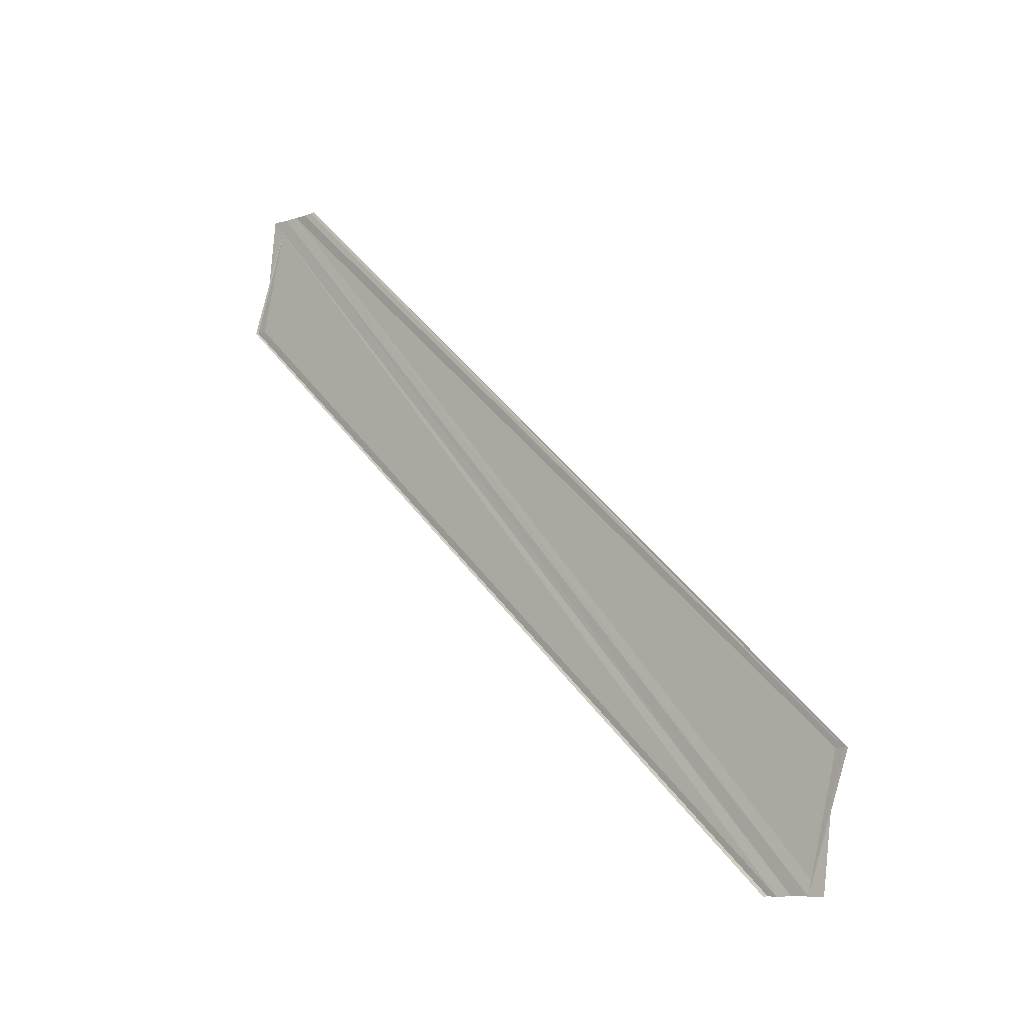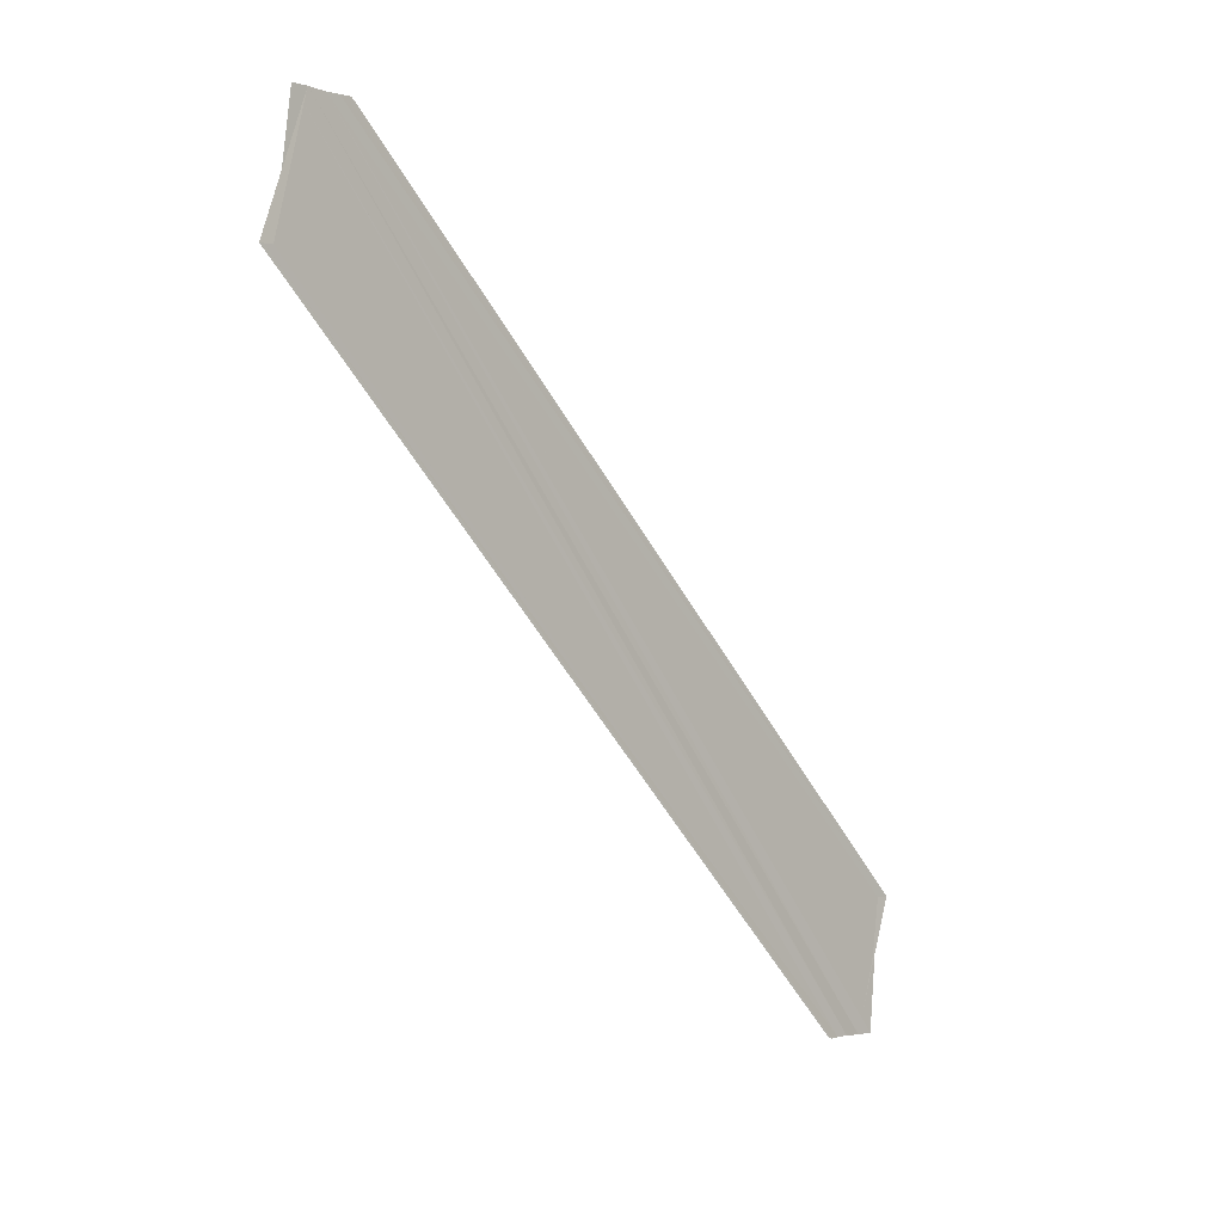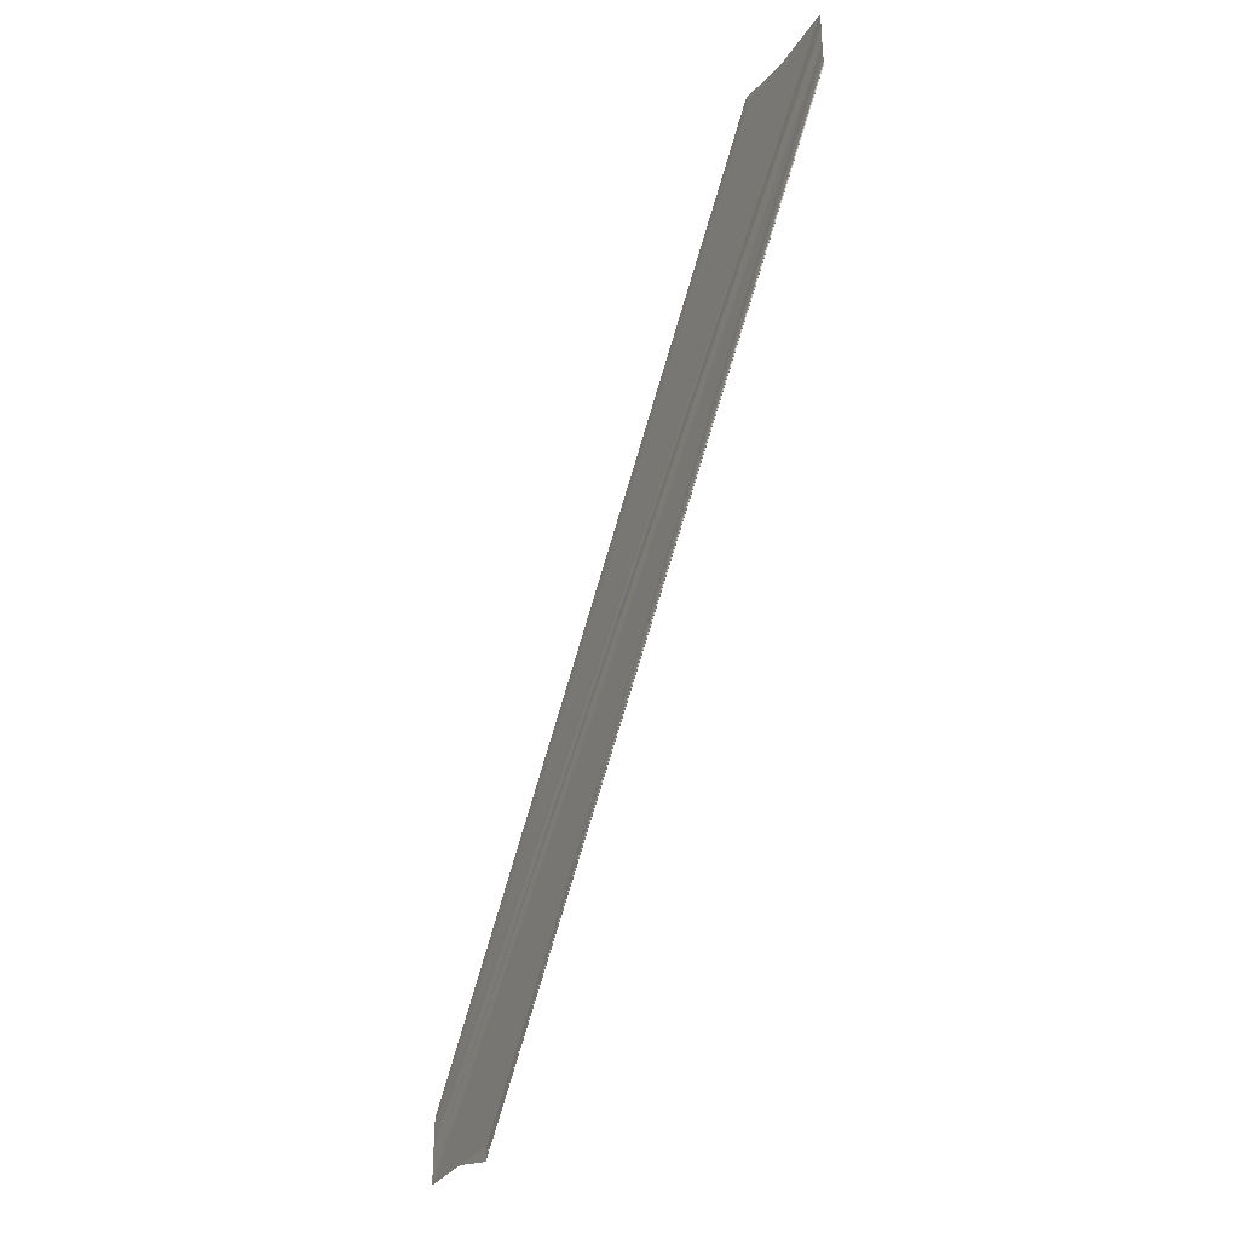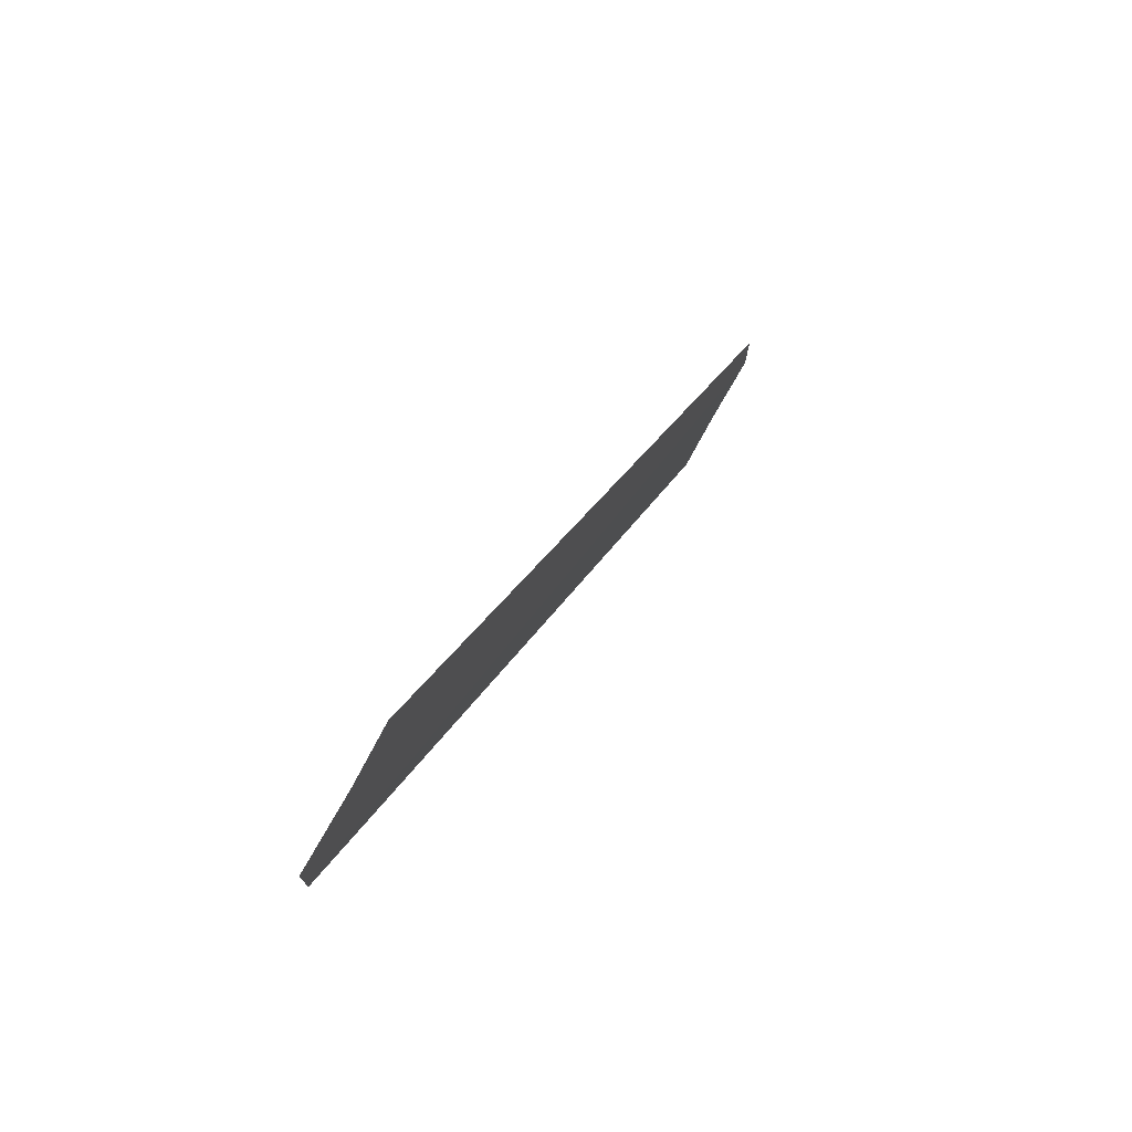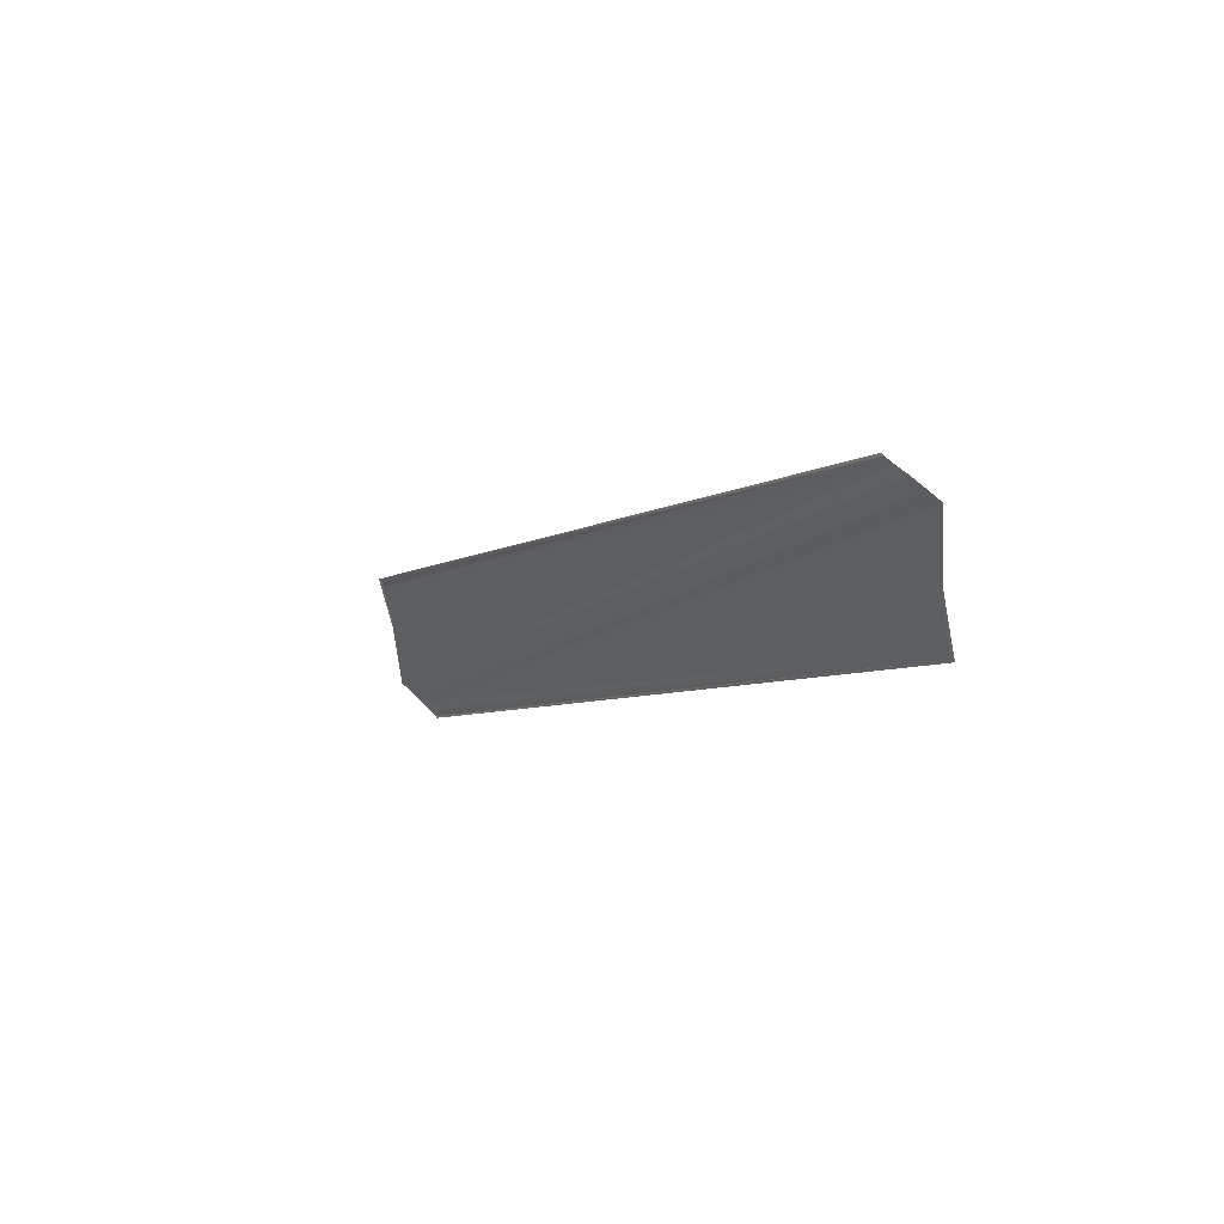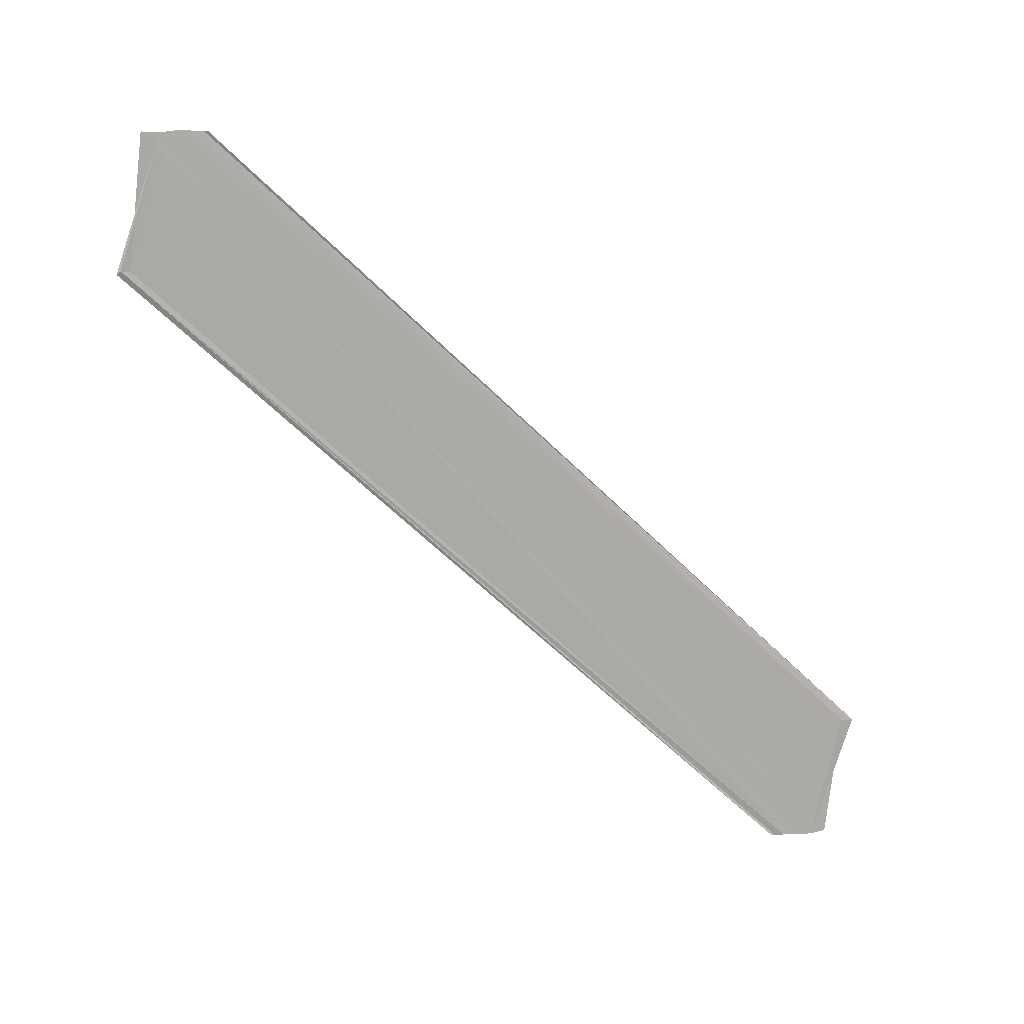
<metadata>
{"format":"obj","ext":"obj","renderer":"f3d","projection":"perspective","resolution":1024,"background":"white","views":[{"elev":-10.6,"azim":-50.0,"up":"+Y"},{"elev":-3.7,"azim":-137.0,"up":"+Y"},{"elev":-35.9,"azim":-25.2,"up":"+Z"},{"elev":75.1,"azim":31.0,"up":"+Z"},{"elev":44.9,"azim":142.2,"up":"+Y"},{"elev":13.4,"azim":-105.0,"up":"+Y"}]}
</metadata>
<code>
o 1300
v 2238 1880 16.4
v 2238 1880 16.4
v 2238 1880 16.46
v 2238 1880 16.41
v 2238 1880 16.4
v 2238 1880 16.45
v 2238 1880 16.4
v 2238 1880 16.4
v 2238 1880 16.45
v 2238 1880 16.4
v 2238 1880 16.45
v 2238 1880 16.4
v 2238 1880 16.46
v 2238 1880 16.41
v 2238 1880 16.46
v 2238 1880 16.46
v 2238 1880 16.46
v 2238 1880 16.46
v 2238 1880 16.46
v 2238 1880 16.41
v 2238 1880 16.41
v 2238 1880 16.41
v 2238 1880 16.46
v 2238 1880 16.41
v 2238 1880 16.46
v 2238 1880 16.46
v 2238 1880 16.46
v 2238 1880 16.46
v 2238 1880 16.46
v 2238 1880 16.46
v 2238 1880 16.46
v 2238 1880 16.46
v 2238 1880 16.46
v 2238 1880 16.41
v 2238 1880 16.41
v 2238 1880 16.41
v 2238 1880 16.41
v 2238 1880 16.41
v 2238 1880 16.46
v 2238 1880 16.46
v 2238 1880 16.41
v 2238 1880 16.4
v 2238 1880 16.4
v 2238 1880 16.46
v 2238 1880 16.46
v 2238 1880 16.4
v 2238 1880 16.4
v 2238 1880 16.4
v 2238 1880 16.4
v 2238 1880 16.4
v 2238 1880 16.4
v 2238 1880 16.45
v 2238 1880 16.45
v 2238 1880 16.4
v 2238 1880 16.4
v 2238 1880 16.4
v 2238 1880 16.45
v 2238 1880 16.4
v 2238 1880 16.4
v 2238 1880 16.4
v 2238 1880 16.4
v 2238 1880 16.4
v 2238 1880 16.4
f 1 2 3
f 1 4 3
f 5 2 6
f 5 7 6
f 8 7 9
f 9 10 11
f 6 10 11
f 6 12 13
f 3 12 13
f 3 14 15
f 16 14 15
f 3 17 16
f 18 19 17
f 20 4 16
f 20 21 16
f 22 21 23
f 16 24 25
f 23 24 25
f 26 27 25
f 26 28 25
f 26 29 30
f 31 29 32
f 33 34 30
f 35 36 33
f 35 37 33
f 33 38 39
f 40 38 39
f 41 37 40
f 41 42 40
f 40 43 44
f 45 43 44
f 46 42 45
f 46 47 45
f 42 47 48
f 49 48 50
f 45 51 52
f 53 51 52
f 54 47 53
f 54 55 53
f 53 56 57
f 58 51 59
f 1 60 59
f 1 61 62
f 1 61 63

</code>
